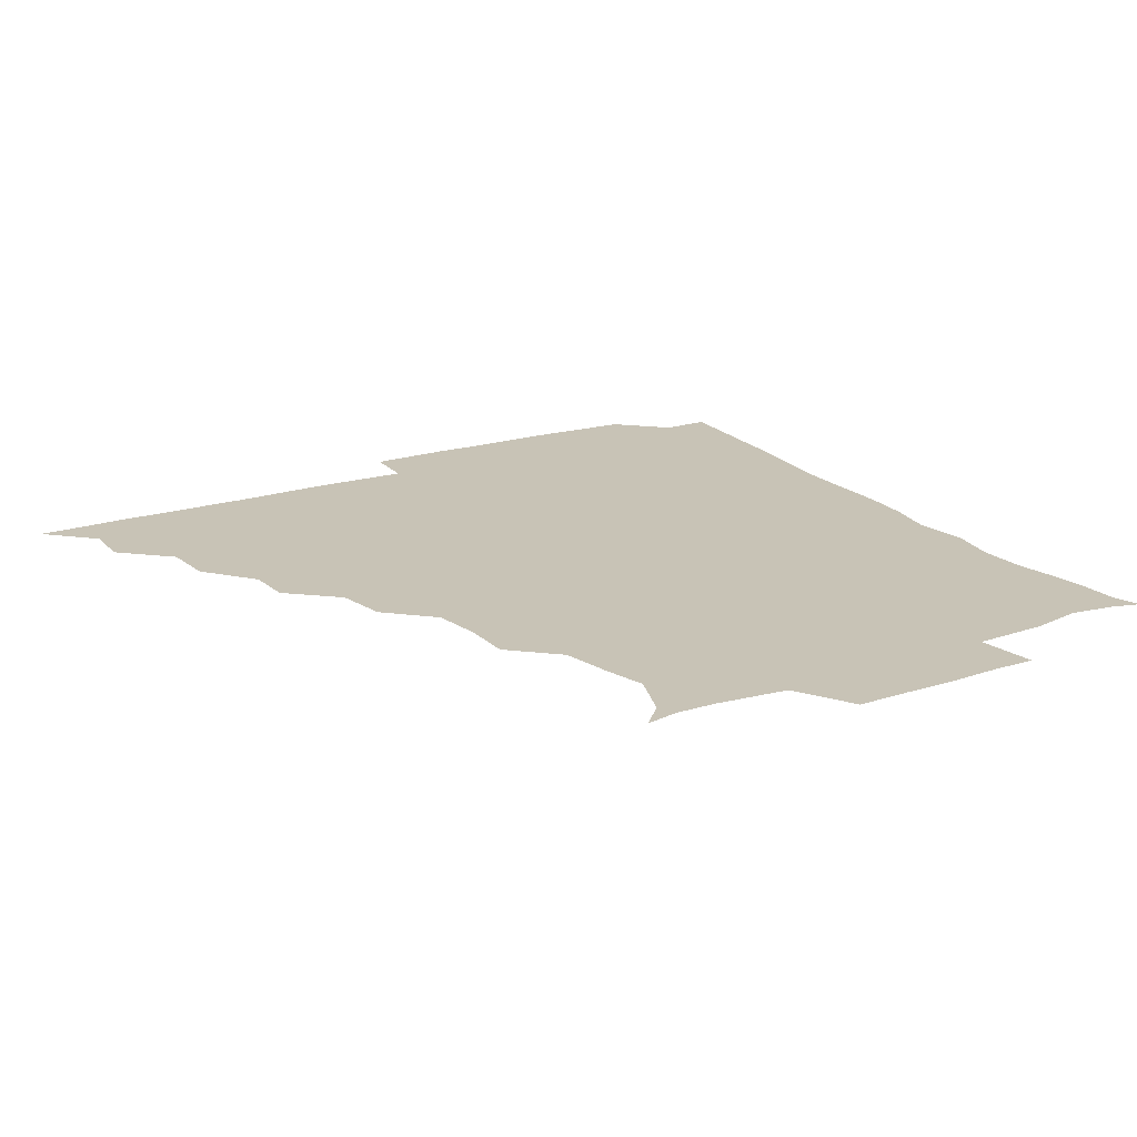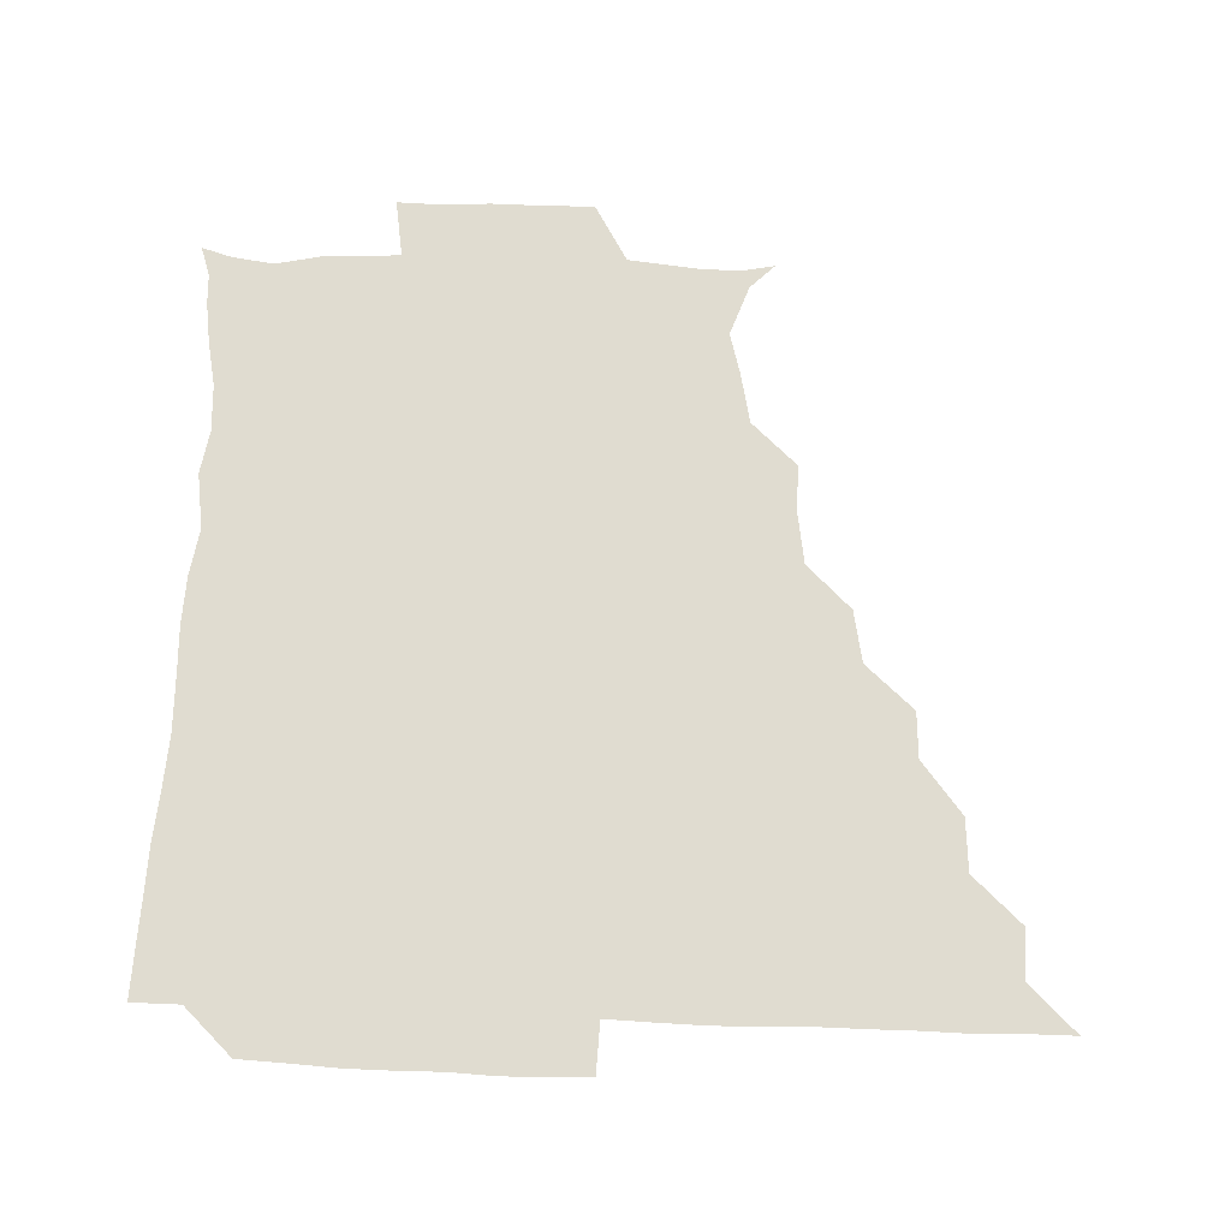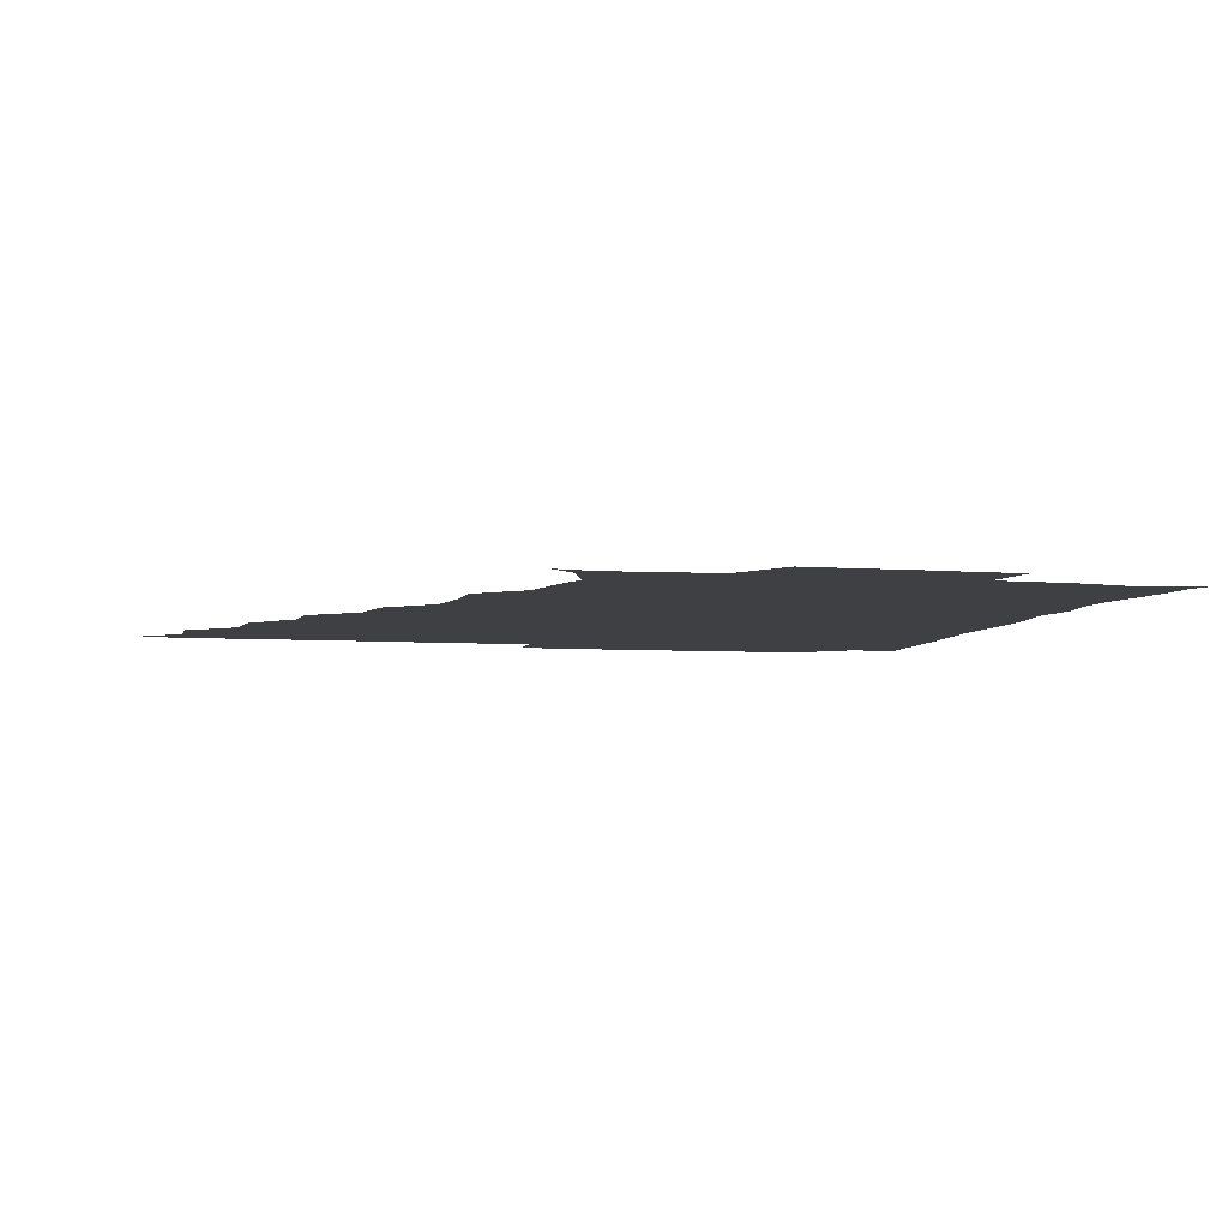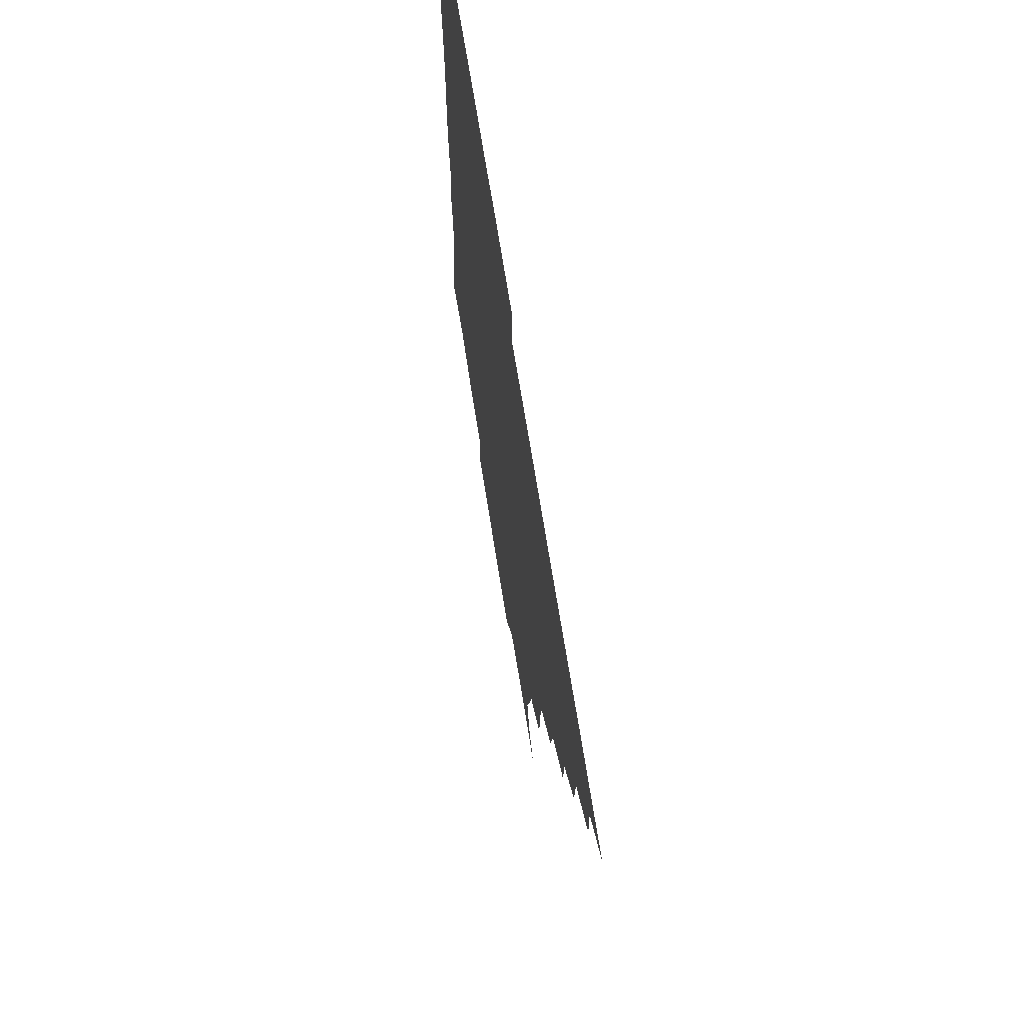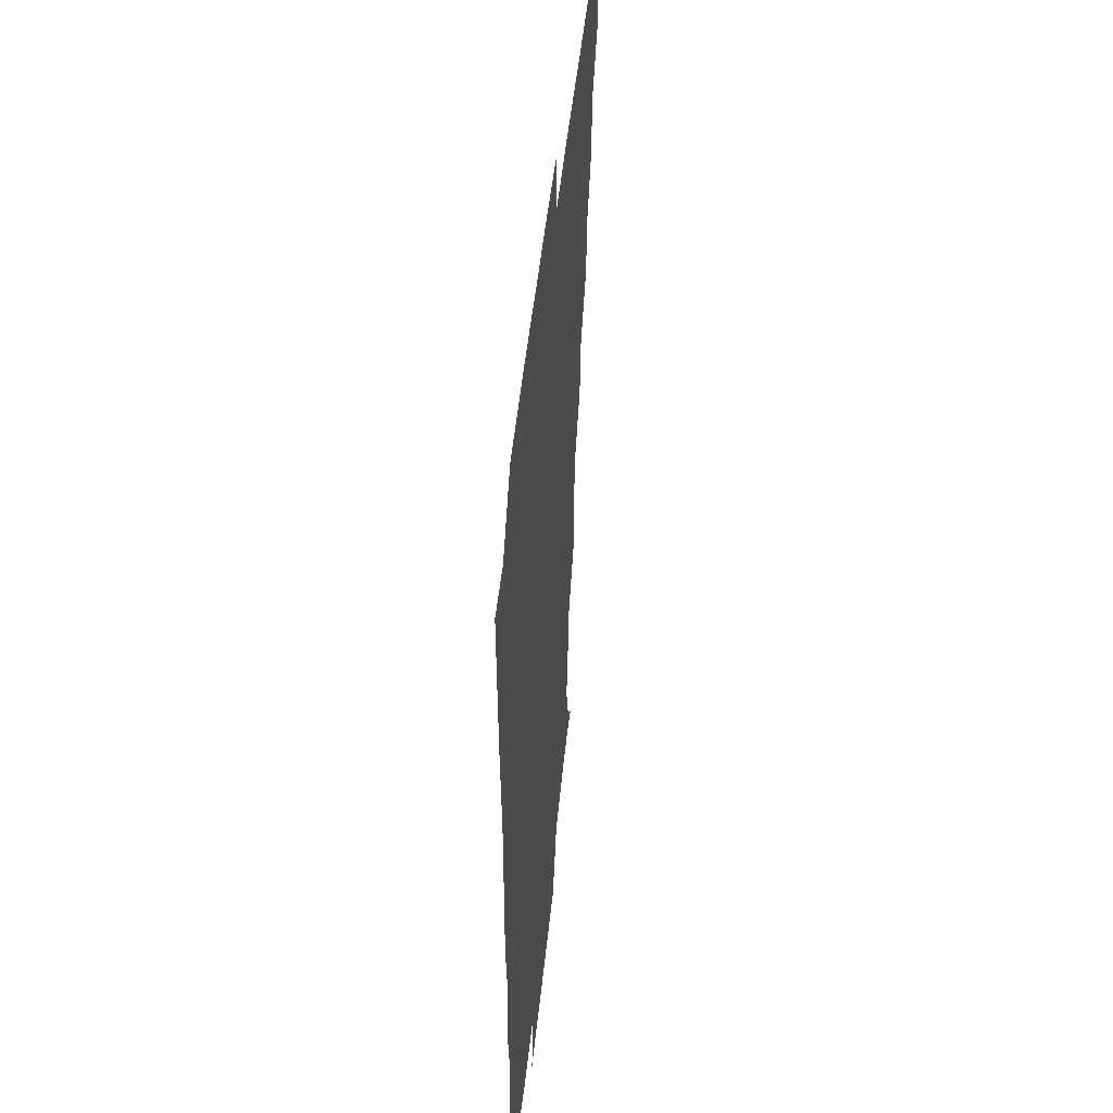
<metadata>
{"format":"obj","ext":"obj","renderer":"f3d","projection":"perspective","resolution":1024,"background":"white","views":[{"elev":19.5,"azim":-30.9,"up":"+Z"},{"elev":69.5,"azim":-178.0,"up":"+Z"},{"elev":-5.1,"azim":-14.0,"up":"+Z"},{"elev":69.3,"azim":-99.0,"up":"+Y"},{"elev":46.5,"azim":95.5,"up":"+Y"}]}
</metadata>
<code>
v 436.1 391 0
v 450.8 360.1 0
v 451.4 375.8 0
v 451.1 390.9 0
v 467.8 327.8 0
v 466.7 345 0
v 466.6 361.1 0
v 466.2 375.9 0
v 466.1 391.4 0
v 481.7 295.9 0
v 481 310.8 0
v 482.7 331.7 0
v 481.9 346.6 0
v 481.3 361.2 0
v 481 376.2 0
v 481 391.1 0
v 500.6 264.5 0
v 497.5 281.6 0
v 497 300.5 0
v 497.9 318.2 0
v 496.8 331.8 0
v 496.5 346.5 0
v 496.4 361.2 0
v 496.3 375.9 0
v 496 391.1 0
v 517.5 217.7 0
v 517.5 233.7 0
v 515.1 250.3 0
v 513.4 269.7 0
v 512.5 287.1 0
v 511.9 301.9 0
v 512.1 317.9 0
v 511.6 331.8 0
v 511.3 346.3 0
v 511.1 361.1 0
v 511.1 375.9 0
v 511 391 0
v 525.3 149 0
v 533.3 156.9 0
v 539.3 173.5 0
v 535.6 187.3 0
v 532.3 203.8 0
v 529.7 223.4 0
v 528.9 240.5 0
v 527.8 253.8 0
v 527.5 273.4 0
v 526.9 286.9 0
v 526.6 301.8 0
v 526.6 317.1 0
v 526.4 331.6 0
v 525.9 346.1 0
v 526 361 0
v 526.1 375.9 0
v 526 391.4 0
v 535.9 151.1 0
v 545.3 163.4 0
v 546.9 177.4 0
v 545.3 193.6 0
v 544.6 212.5 0
v 543.7 227.4 0
v 541.7 240.3 0
v 542.7 257.4 0
v 541.5 272.1 0
v 541.6 287.4 0
v 541.7 302.6 0
v 541.5 317.2 0
v 541.5 331.3 0
v 541.6 346.1 0
v 540.8 361 0
v 541.3 375.6 0
v 540.8 391.8 0
v 548.8 151 0
v 559.6 166.5 0
v 559.1 181.1 0
v 557.5 198 0
v 559.2 214.1 0
v 557.4 227.8 0
v 556.9 242.4 0
v 557.4 258.4 0
v 556.7 273.1 0
v 556.6 287.4 0
v 556.4 301.7 0
v 555.8 315.9 0
v 557.2 332.4 0
v 556.6 346.2 0
v 556.9 360.6 0
v 556.3 375.9 0
v 556 391.4 0
v 572.3 148.5 0
v 572.6 169.5 0
v 572.8 184.5 0
v 571.3 197.9 0
v 574.6 213.6 0
v 571 229.3 0
v 572.7 241.8 0
v 571.6 259.8 0
v 571.4 271.8 0
v 571.2 287.2 0
v 571.8 302.8 0
v 571.2 316.6 0
v 571.4 331.4 0
v 571.2 346 0
v 571.4 360.7 0
v 571.6 375.1 0
v 571.8 390.8 0
v 572.4 407.5 0
v 583.1 129.6 0
v 586.5 152.1 0
v 588 168.5 0
v 586.2 184.3 0
v 587.5 188.8 0
v 585.4 214.9 0
v 585.5 226.3 0
v 586.2 244.4 0
v 586.3 258.4 0
v 586.4 273.3 0
v 586.3 287.6 0
v 586.5 302.8 0
v 586.6 317.5 0
v 586.2 331.2 0
v 586.5 346.1 0
v 586.3 360.7 0
v 586.2 375.6 0
v 586.3 391.3 0
v 585.5 407.8 0
v 599.6 129.9 0
v 600.1 152 0
v 602.6 169.2 0
v 600.8 183.6 0
v 601.9 199.6 0
v 600.1 215.5 0
v 602.5 227.8 0
v 600.4 243.7 0
v 601.2 258.4 0
v 601.3 272.5 0
v 601.3 286.2 0
v 601.2 302 0
v 601.1 316.5 0
v 601.4 331.6 0
v 601.3 346.1 0
v 601.4 360.6 0
v 601.2 375.8 0
v 601 390.9 0
v 599.5 408.1 0
v 616.4 129.7 0
v 614.3 152.1 0
v 615.9 169.4 0
v 617.2 185.6 0
v 616.2 199.5 0
v 615.7 213.4 0
v 615.4 229.6 0
v 616.3 242.9 0
v 615.6 258.3 0
v 616.1 272.7 0
v 616.2 287.8 0
v 616.3 302.3 0
v 616.4 317.4 0
v 616.3 331.7 0
v 616.3 346.1 0
v 616.3 360.9 0
v 616.3 375.7 0
v 616.4 390.1 0
v 614.4 407.4 0
v 633.6 130.6 0
v 630 149.9 0
v 629.2 168.9 0
v 631.6 185.3 0
v 629.4 199.9 0
v 630.6 215.9 0
v 630.7 228.1 0
v 630.4 244.2 0
v 630.3 258.5 0
v 630.9 273.7 0
v 631.2 287.3 0
v 631.3 302.3 0
v 631.1 317.3 0
v 631.1 331.4 0
v 631.8 346.5 0
v 631.9 360.8 0
v 631.4 375.6 0
v 631.3 390.2 0
v 629.2 407.5 0
v 646.7 130.3 0
v 643.8 149.4 0
v 643.2 168 0
v 644.6 187.1 0
v 645 200.3 0
v 645.2 214.3 0
v 645.1 228.5 0
v 645 243.4 0
v 645.2 257.5 0
v 645.7 272.6 0
v 645.7 287.5 0
v 645.5 304 0
v 646.1 317.1 0
v 645.9 330.8 0
v 646.5 347.1 0
v 646.6 361.1 0
v 646.6 375.4 0
v 646.8 389.2 0
v 643.6 407.4 0
v 667.8 150.3 0
v 659.9 168.4 0
v 658.3 185.2 0
v 658.3 200 0
v 658.6 215.5 0
v 659.2 229.1 0
v 659.4 243.4 0
v 660.1 256.6 0
v 659.6 273.3 0
v 659.9 289 0
v 660.2 302.8 0
v 660.8 317.8 0
v 661 332 0
v 661.2 346.8 0
v 661.3 361.3 0
v 661.4 375.6 0
v 661.3 390 0
v 659 406.5 0
v 684 153.8 0
v 676.5 168 0
v 672.4 184.8 0
v 672.6 197.7 0
v 671.5 213.9 0
v 672.3 228.2 0
v 673 242.8 0
v 673.6 257.3 0
v 673.6 273 0
v 673.6 288.3 0
v 674.5 302 0
v 674.6 318.6 0
v 675.5 331.9 0
v 675.8 347.3 0
v 676 361.4 0
v 676.4 375.8 0
v 675.8 390.7 0
v 674.8 405.8 0
v 697.7 151.8 0
v 691.3 165.7 0
v 687.1 182.3 0
v 685.8 196 0
v 684.1 211.2 0
v 684.9 224.8 0
v 686.7 238.5 0
v 686.2 254.4 0
v 686.5 271.4 0
v 687.4 285.8 0
v 687.7 300.9 0
v 687.7 317.2 0
v 689.7 330.8 0
v 689.7 347.3 0
v 690.8 361.2 0
v 691.1 376 0
v 690.4 390.9 0
v 707.4 148.8 0
v 704.3 158.4 0
v 703.9 168.5 0
v 702.2 181.2 0
v 699.2 196.9 0
v 698.6 212.5 0
v 701.1 226.8 0
v 698.6 245 0
v 701.2 260.5 0
v 702 276.3 0
v 701.6 293 0
v 701.4 310.4 0
v 702.6 327.8 0
v 704.1 343.8 0
v 704.7 360.9 0
v 705.5 376.1 0
v 706 390.8 0
v 721 391 0
f 3 4 1
f 6 7 2
f 2 7 3
f 7 8 3
f 3 8 4
f 8 9 4
f 11 12 5
f 5 12 6
f 12 13 6
f 6 13 7
f 13 14 7
f 7 14 8
f 14 15 8
f 8 15 9
f 15 16 9
f 18 19 10
f 10 19 11
f 19 20 11
f 11 20 12
f 20 21 12
f 12 21 13
f 21 22 13
f 13 22 14
f 22 23 14
f 14 23 15
f 23 24 15
f 15 24 16
f 24 25 16
f 28 29 17
f 17 29 18
f 29 30 18
f 18 30 19
f 30 31 19
f 19 31 20
f 31 32 20
f 20 32 21
f 32 33 21
f 21 33 22
f 33 34 22
f 22 34 23
f 34 35 23
f 23 35 24
f 35 36 24
f 24 36 25
f 36 37 25
f 42 43 26
f 26 43 27
f 43 44 27
f 27 44 28
f 44 45 28
f 28 45 29
f 45 46 29
f 29 46 30
f 46 47 30
f 30 47 31
f 47 48 31
f 31 48 32
f 48 49 32
f 32 49 33
f 49 50 33
f 33 50 34
f 50 51 34
f 34 51 35
f 51 52 35
f 35 52 36
f 52 53 36
f 36 53 37
f 53 54 37
f 38 55 39
f 55 56 39
f 39 56 40
f 56 57 40
f 40 57 41
f 57 58 41
f 41 58 42
f 58 59 42
f 42 59 43
f 59 60 43
f 43 60 44
f 60 61 44
f 44 61 45
f 61 62 45
f 45 62 46
f 62 63 46
f 46 63 47
f 63 64 47
f 47 64 48
f 64 65 48
f 48 65 49
f 65 66 49
f 49 66 50
f 66 67 50
f 50 67 51
f 67 68 51
f 51 68 52
f 68 69 52
f 52 69 53
f 69 70 53
f 53 70 54
f 70 71 54
f 55 72 56
f 72 73 56
f 56 73 57
f 73 74 57
f 57 74 58
f 74 75 58
f 58 75 59
f 75 76 59
f 59 76 60
f 76 77 60
f 60 77 61
f 77 78 61
f 61 78 62
f 78 79 62
f 62 79 63
f 79 80 63
f 63 80 64
f 80 81 64
f 64 81 65
f 81 82 65
f 65 82 66
f 82 83 66
f 66 83 67
f 83 84 67
f 67 84 68
f 84 85 68
f 68 85 69
f 85 86 69
f 69 86 70
f 86 87 70
f 70 87 71
f 87 88 71
f 72 89 73
f 89 90 73
f 73 90 74
f 90 91 74
f 74 91 75
f 91 92 75
f 75 92 76
f 92 93 76
f 76 93 77
f 93 94 77
f 77 94 78
f 94 95 78
f 78 95 79
f 95 96 79
f 79 96 80
f 96 97 80
f 80 97 81
f 97 98 81
f 81 98 82
f 98 99 82
f 82 99 83
f 99 100 83
f 83 100 84
f 100 101 84
f 84 101 85
f 101 102 85
f 85 102 86
f 102 103 86
f 86 103 87
f 103 104 87
f 87 104 88
f 104 105 88
f 107 108 89
f 89 108 90
f 108 109 90
f 90 109 91
f 109 110 91
f 91 110 92
f 110 111 92
f 92 111 93
f 111 112 93
f 93 112 94
f 112 113 94
f 94 113 95
f 113 114 95
f 95 114 96
f 114 115 96
f 96 115 97
f 115 116 97
f 97 116 98
f 116 117 98
f 98 117 99
f 117 118 99
f 99 118 100
f 118 119 100
f 100 119 101
f 119 120 101
f 101 120 102
f 120 121 102
f 102 121 103
f 121 122 103
f 103 122 104
f 122 123 104
f 104 123 105
f 123 124 105
f 105 124 106
f 124 125 106
f 107 126 108
f 126 127 108
f 108 127 109
f 127 128 109
f 109 128 110
f 128 129 110
f 110 129 111
f 129 130 111
f 111 130 112
f 130 131 112
f 112 131 113
f 131 132 113
f 113 132 114
f 132 133 114
f 114 133 115
f 133 134 115
f 115 134 116
f 134 135 116
f 116 135 117
f 135 136 117
f 117 136 118
f 136 137 118
f 118 137 119
f 137 138 119
f 119 138 120
f 138 139 120
f 120 139 121
f 139 140 121
f 121 140 122
f 140 141 122
f 122 141 123
f 141 142 123
f 123 142 124
f 142 143 124
f 124 143 125
f 143 144 125
f 126 145 127
f 145 146 127
f 127 146 128
f 146 147 128
f 128 147 129
f 147 148 129
f 129 148 130
f 148 149 130
f 130 149 131
f 149 150 131
f 131 150 132
f 150 151 132
f 132 151 133
f 151 152 133
f 133 152 134
f 152 153 134
f 134 153 135
f 153 154 135
f 135 154 136
f 154 155 136
f 136 155 137
f 155 156 137
f 137 156 138
f 156 157 138
f 138 157 139
f 157 158 139
f 139 158 140
f 158 159 140
f 140 159 141
f 159 160 141
f 141 160 142
f 160 161 142
f 142 161 143
f 161 162 143
f 143 162 144
f 162 163 144
f 145 164 146
f 164 165 146
f 146 165 147
f 165 166 147
f 147 166 148
f 166 167 148
f 148 167 149
f 167 168 149
f 149 168 150
f 168 169 150
f 150 169 151
f 169 170 151
f 151 170 152
f 170 171 152
f 152 171 153
f 171 172 153
f 153 172 154
f 172 173 154
f 154 173 155
f 173 174 155
f 155 174 156
f 174 175 156
f 156 175 157
f 175 176 157
f 157 176 158
f 176 177 158
f 158 177 159
f 177 178 159
f 159 178 160
f 178 179 160
f 160 179 161
f 179 180 161
f 161 180 162
f 180 181 162
f 162 181 163
f 181 182 163
f 164 183 165
f 183 184 165
f 165 184 166
f 184 185 166
f 166 185 167
f 185 186 167
f 167 186 168
f 186 187 168
f 168 187 169
f 187 188 169
f 169 188 170
f 188 189 170
f 170 189 171
f 189 190 171
f 171 190 172
f 190 191 172
f 172 191 173
f 191 192 173
f 173 192 174
f 192 193 174
f 174 193 175
f 193 194 175
f 175 194 176
f 194 195 176
f 176 195 177
f 195 196 177
f 177 196 178
f 196 197 178
f 178 197 179
f 197 198 179
f 179 198 180
f 198 199 180
f 180 199 181
f 199 200 181
f 181 200 182
f 200 201 182
f 184 202 185
f 202 203 185
f 185 203 186
f 203 204 186
f 186 204 187
f 204 205 187
f 187 205 188
f 205 206 188
f 188 206 189
f 206 207 189
f 189 207 190
f 207 208 190
f 190 208 191
f 208 209 191
f 191 209 192
f 209 210 192
f 192 210 193
f 210 211 193
f 193 211 194
f 211 212 194
f 194 212 195
f 212 213 195
f 195 213 196
f 213 214 196
f 196 214 197
f 214 215 197
f 197 215 198
f 215 216 198
f 198 216 199
f 216 217 199
f 199 217 200
f 217 218 200
f 200 218 201
f 218 219 201
f 202 220 203
f 220 221 203
f 203 221 204
f 221 222 204
f 204 222 205
f 222 223 205
f 205 223 206
f 223 224 206
f 206 224 207
f 224 225 207
f 207 225 208
f 225 226 208
f 208 226 209
f 226 227 209
f 209 227 210
f 227 228 210
f 210 228 211
f 228 229 211
f 211 229 212
f 229 230 212
f 212 230 213
f 230 231 213
f 213 231 214
f 231 232 214
f 214 232 215
f 232 233 215
f 215 233 216
f 233 234 216
f 216 234 217
f 234 235 217
f 217 235 218
f 235 236 218
f 218 236 219
f 236 237 219
f 220 238 221
f 238 239 221
f 221 239 222
f 239 240 222
f 222 240 223
f 240 241 223
f 223 241 224
f 241 242 224
f 224 242 225
f 242 243 225
f 225 243 226
f 243 244 226
f 226 244 227
f 244 245 227
f 227 245 228
f 245 246 228
f 228 246 229
f 246 247 229
f 229 247 230
f 247 248 230
f 230 248 231
f 248 249 231
f 231 249 232
f 249 250 232
f 232 250 233
f 250 251 233
f 233 251 234
f 251 252 234
f 234 252 235
f 252 253 235
f 235 253 236
f 253 254 236
f 236 254 237
f 238 255 239
f 255 256 239
f 239 256 240
f 256 257 240
f 240 257 241
f 257 258 241
f 241 258 242
f 258 259 242
f 242 259 243
f 259 260 243
f 243 260 244
f 260 261 244
f 244 261 245
f 261 262 245
f 245 262 246
f 262 263 246
f 246 263 247
f 263 264 247
f 247 264 248
f 264 265 248
f 248 265 249
f 265 266 249
f 249 266 250
f 266 267 250
f 250 267 251
f 267 268 251
f 251 268 252
f 268 269 252
f 252 269 253
f 269 270 253
f 253 270 254
f 270 271 254

</code>
